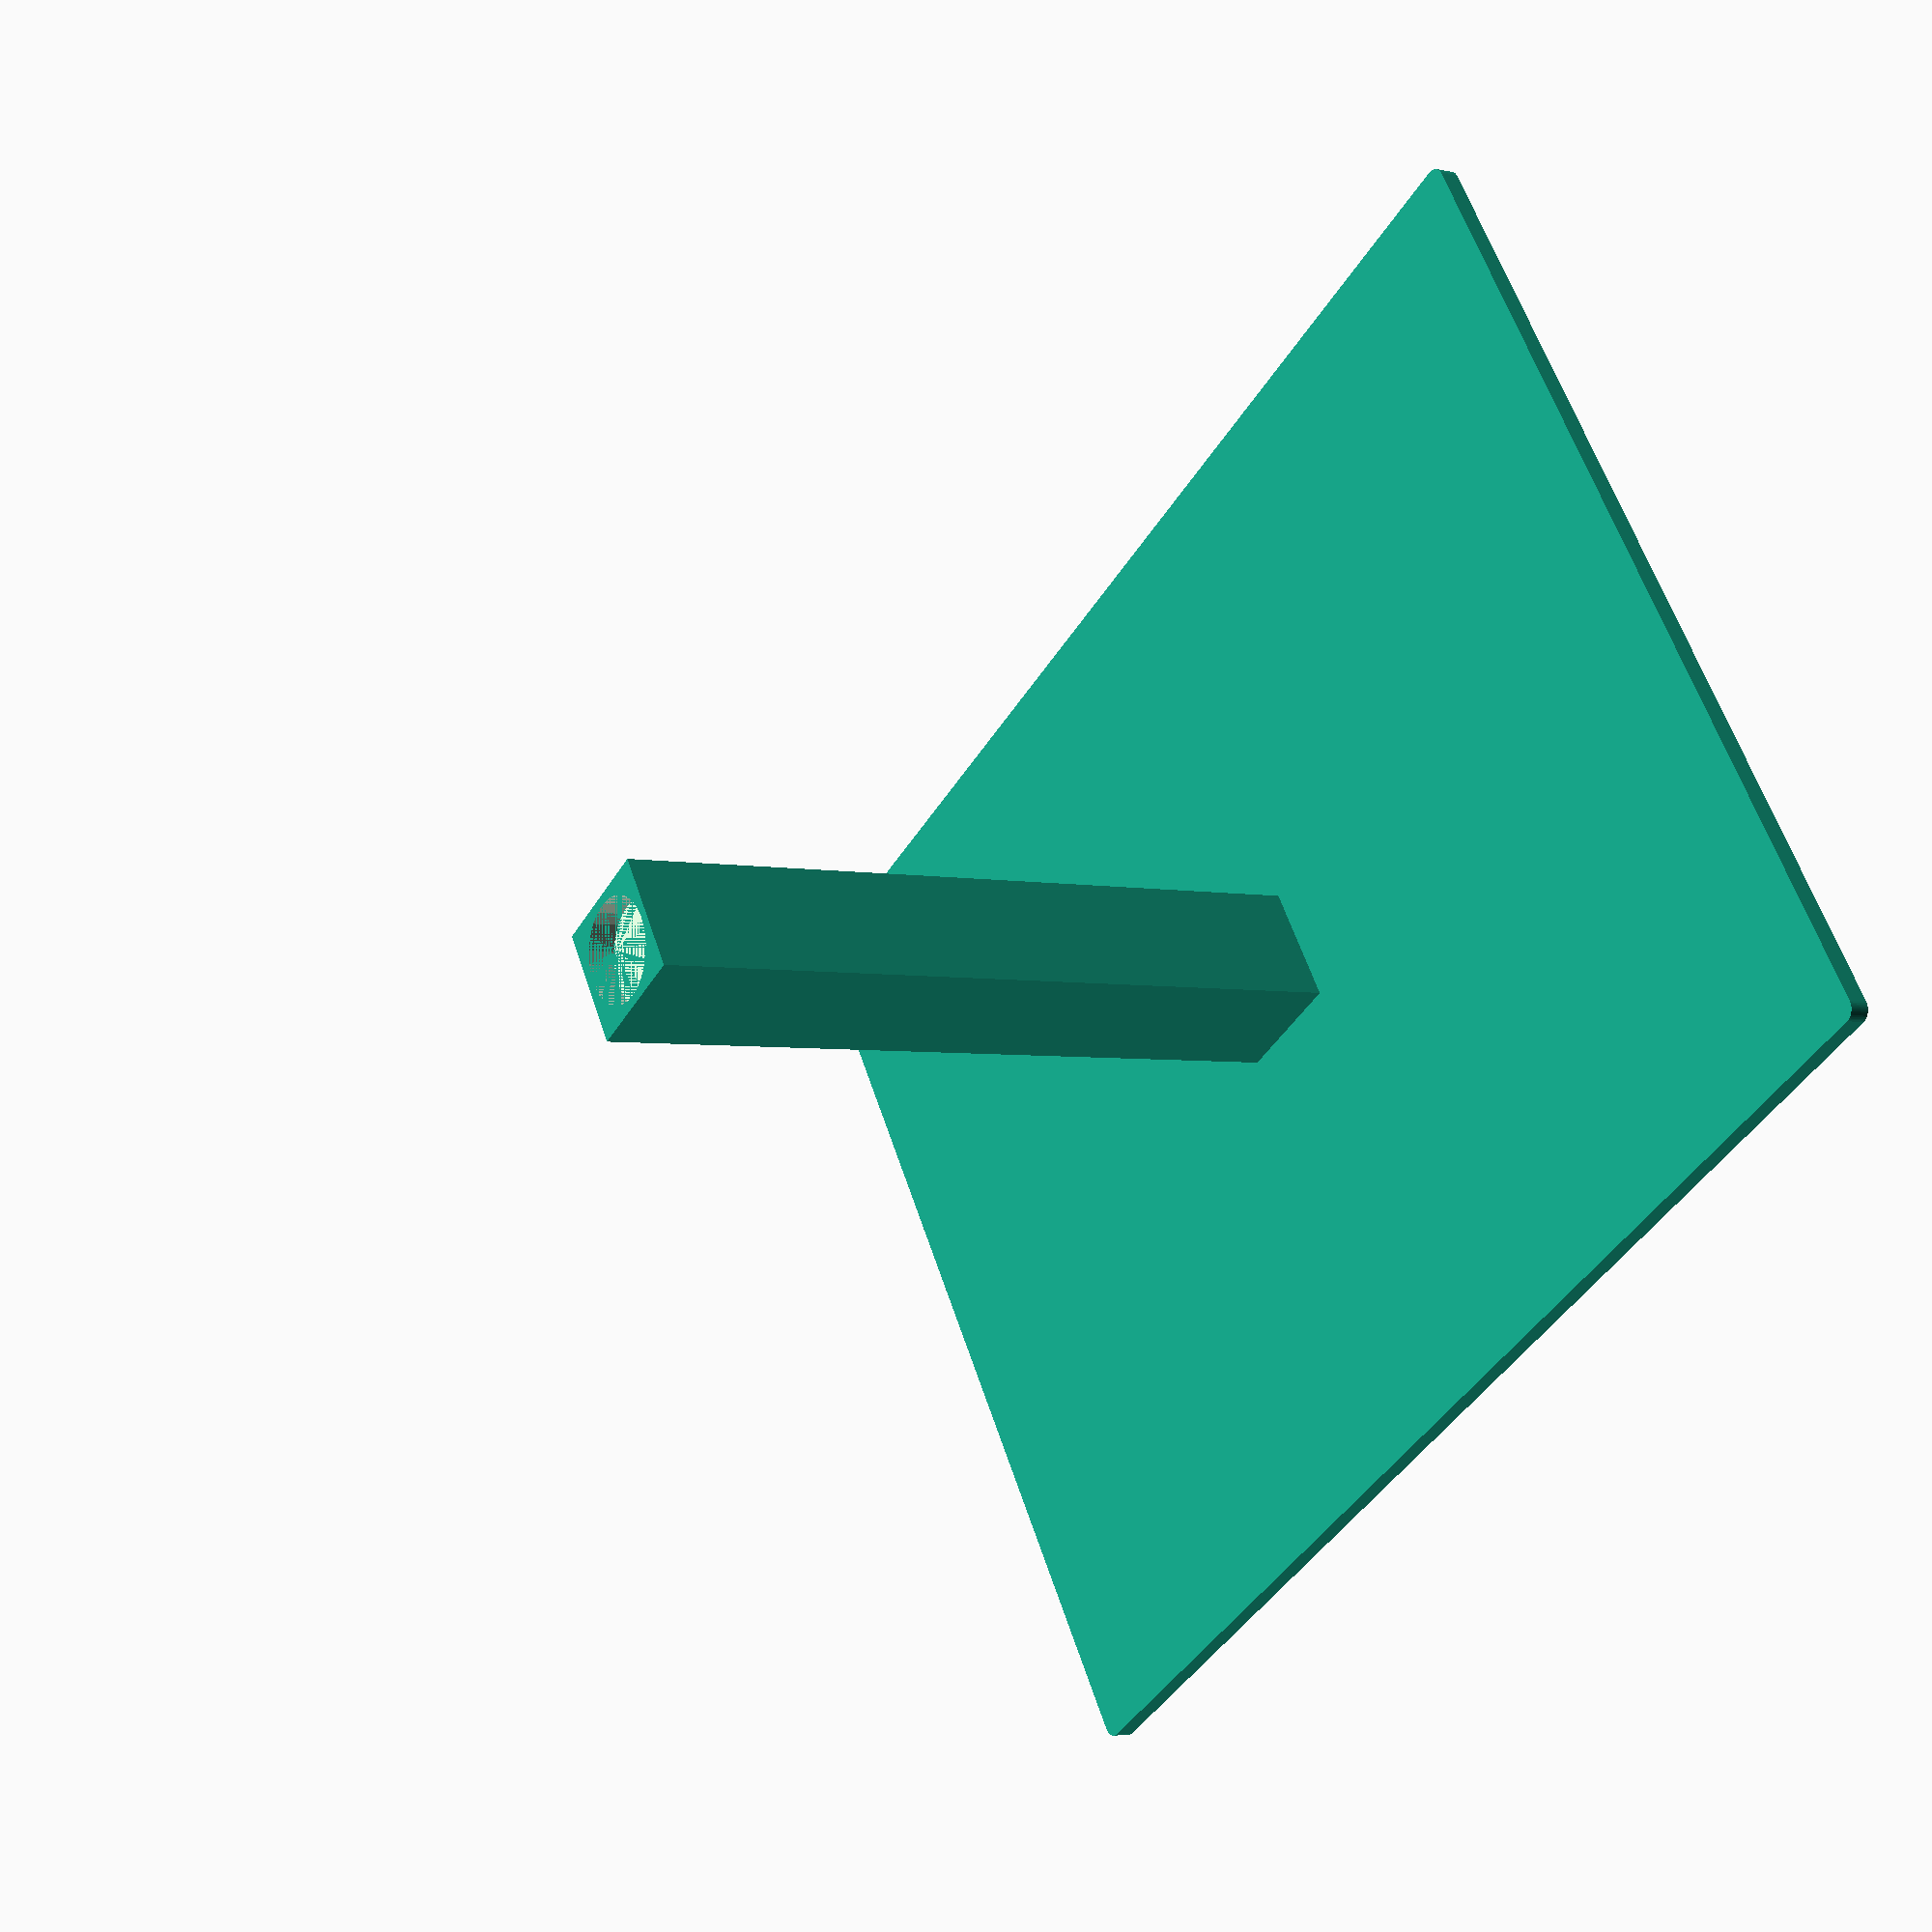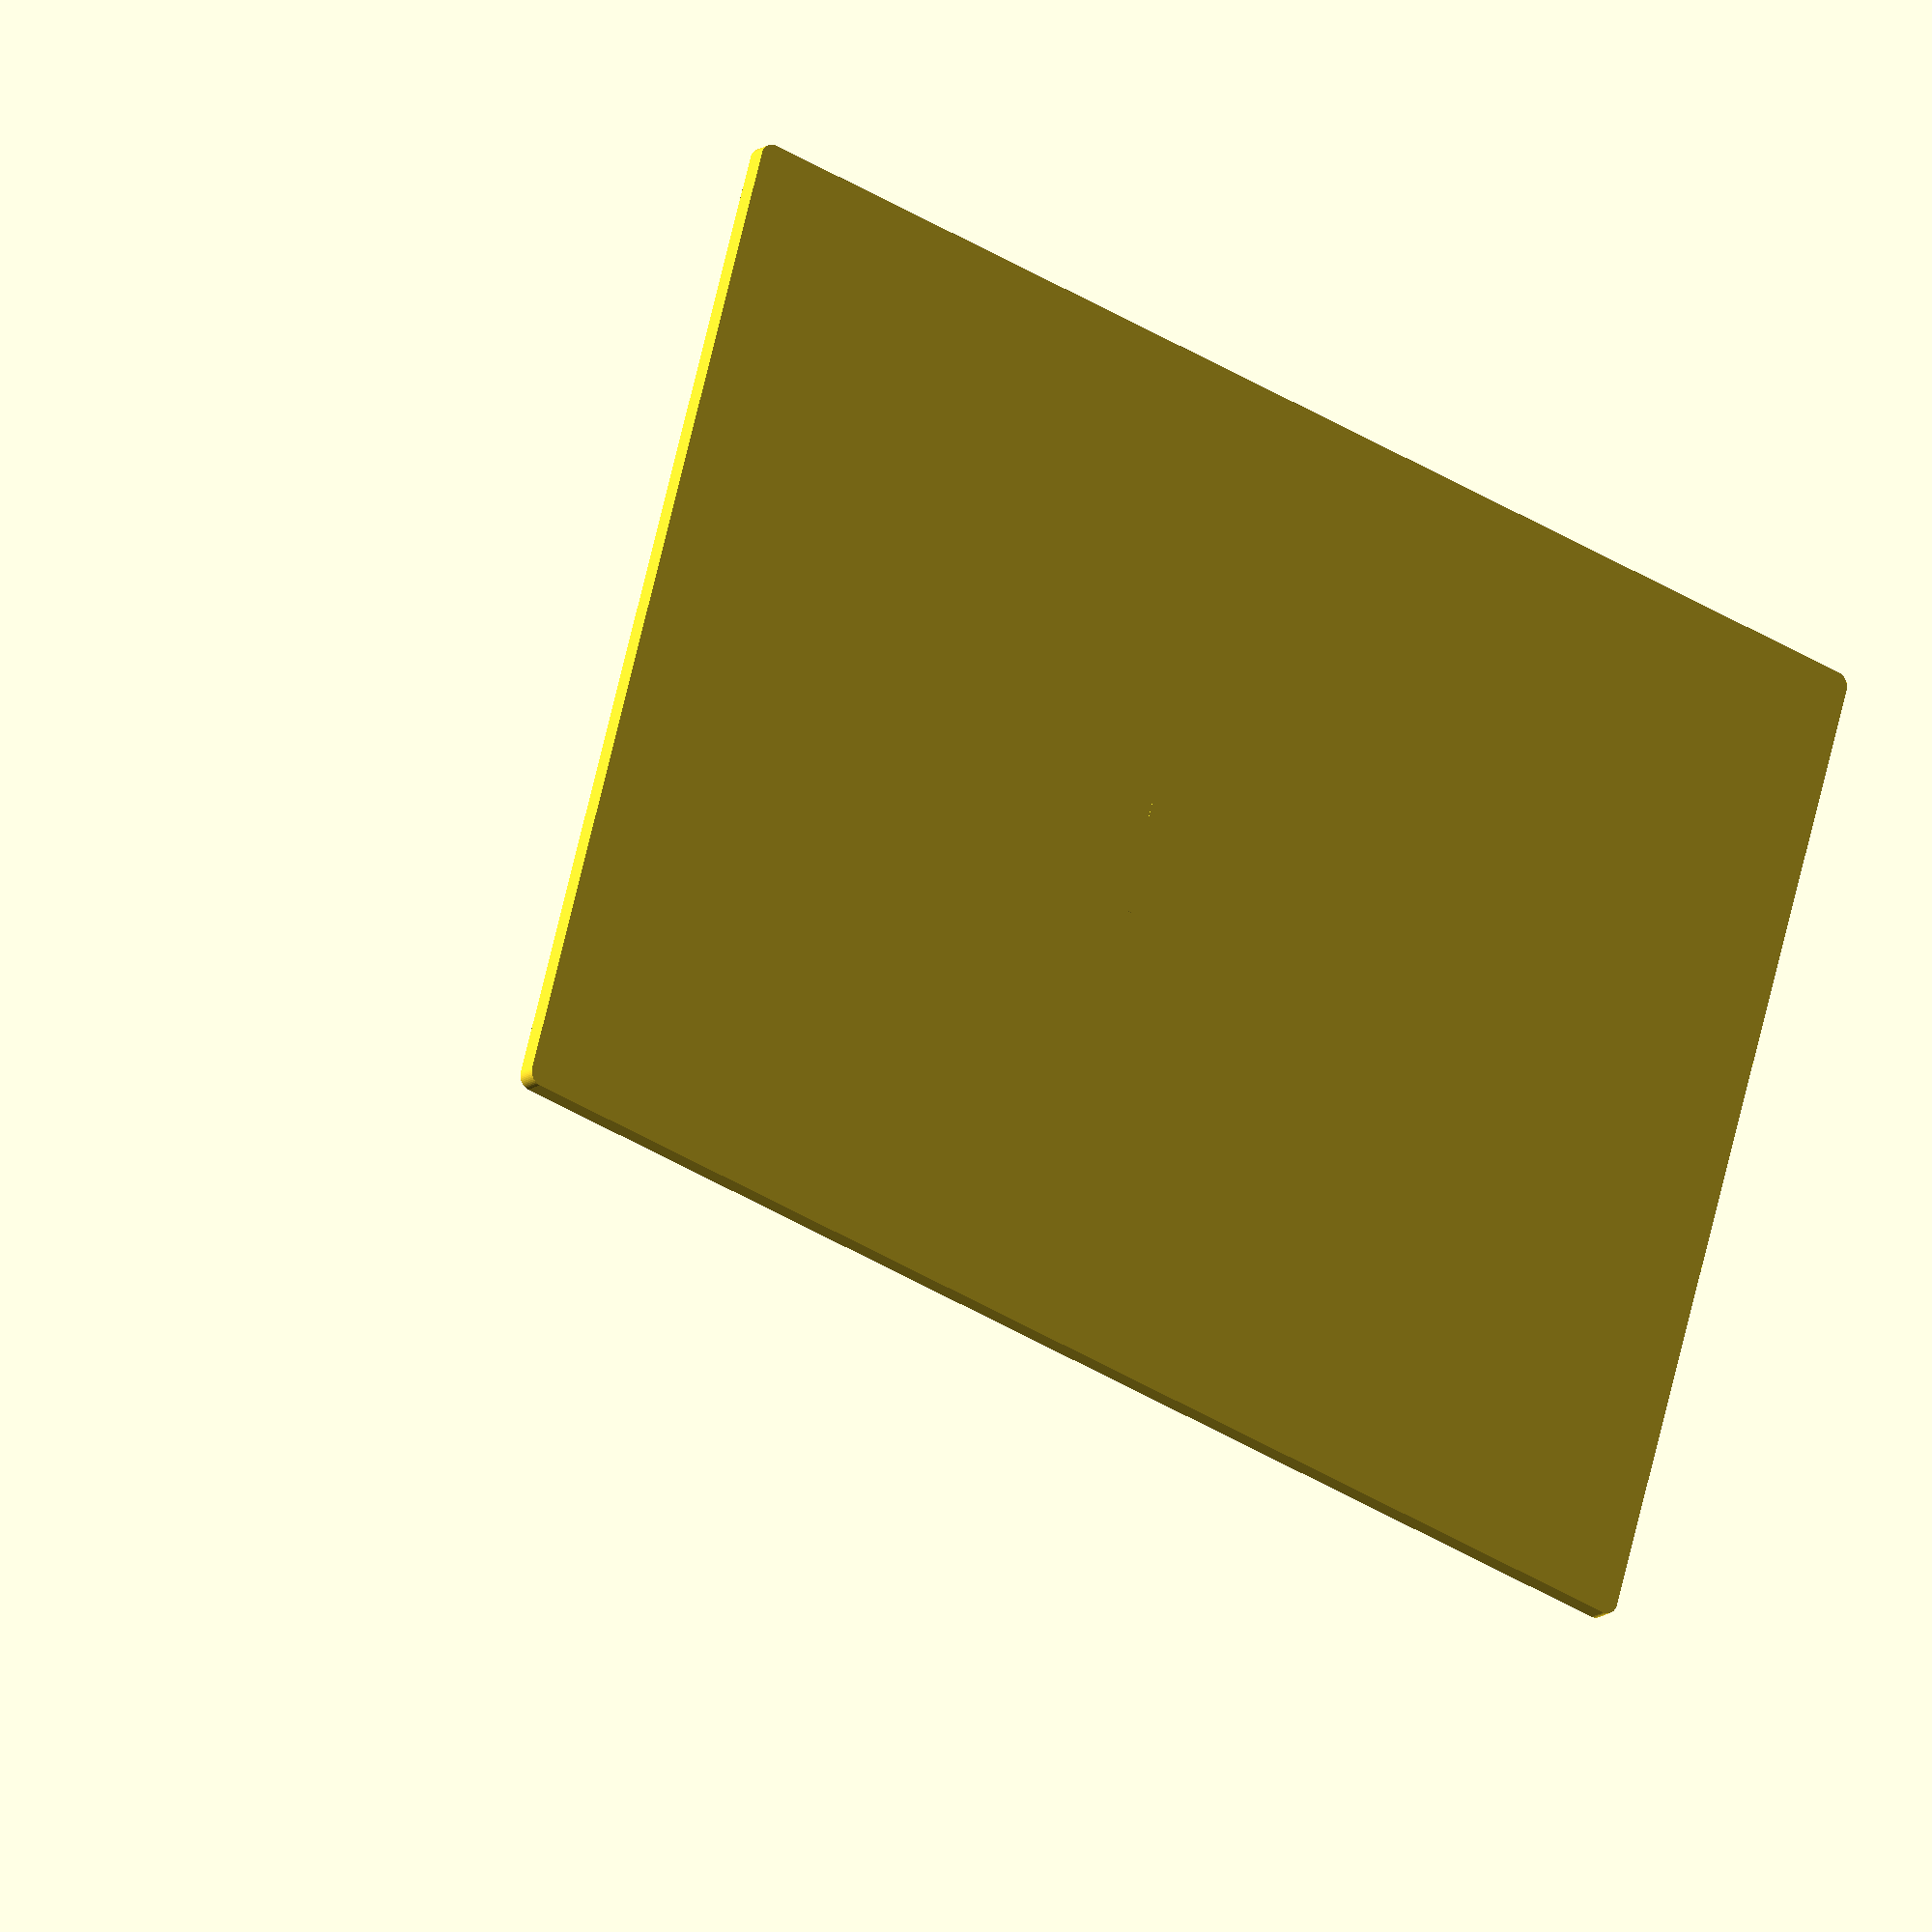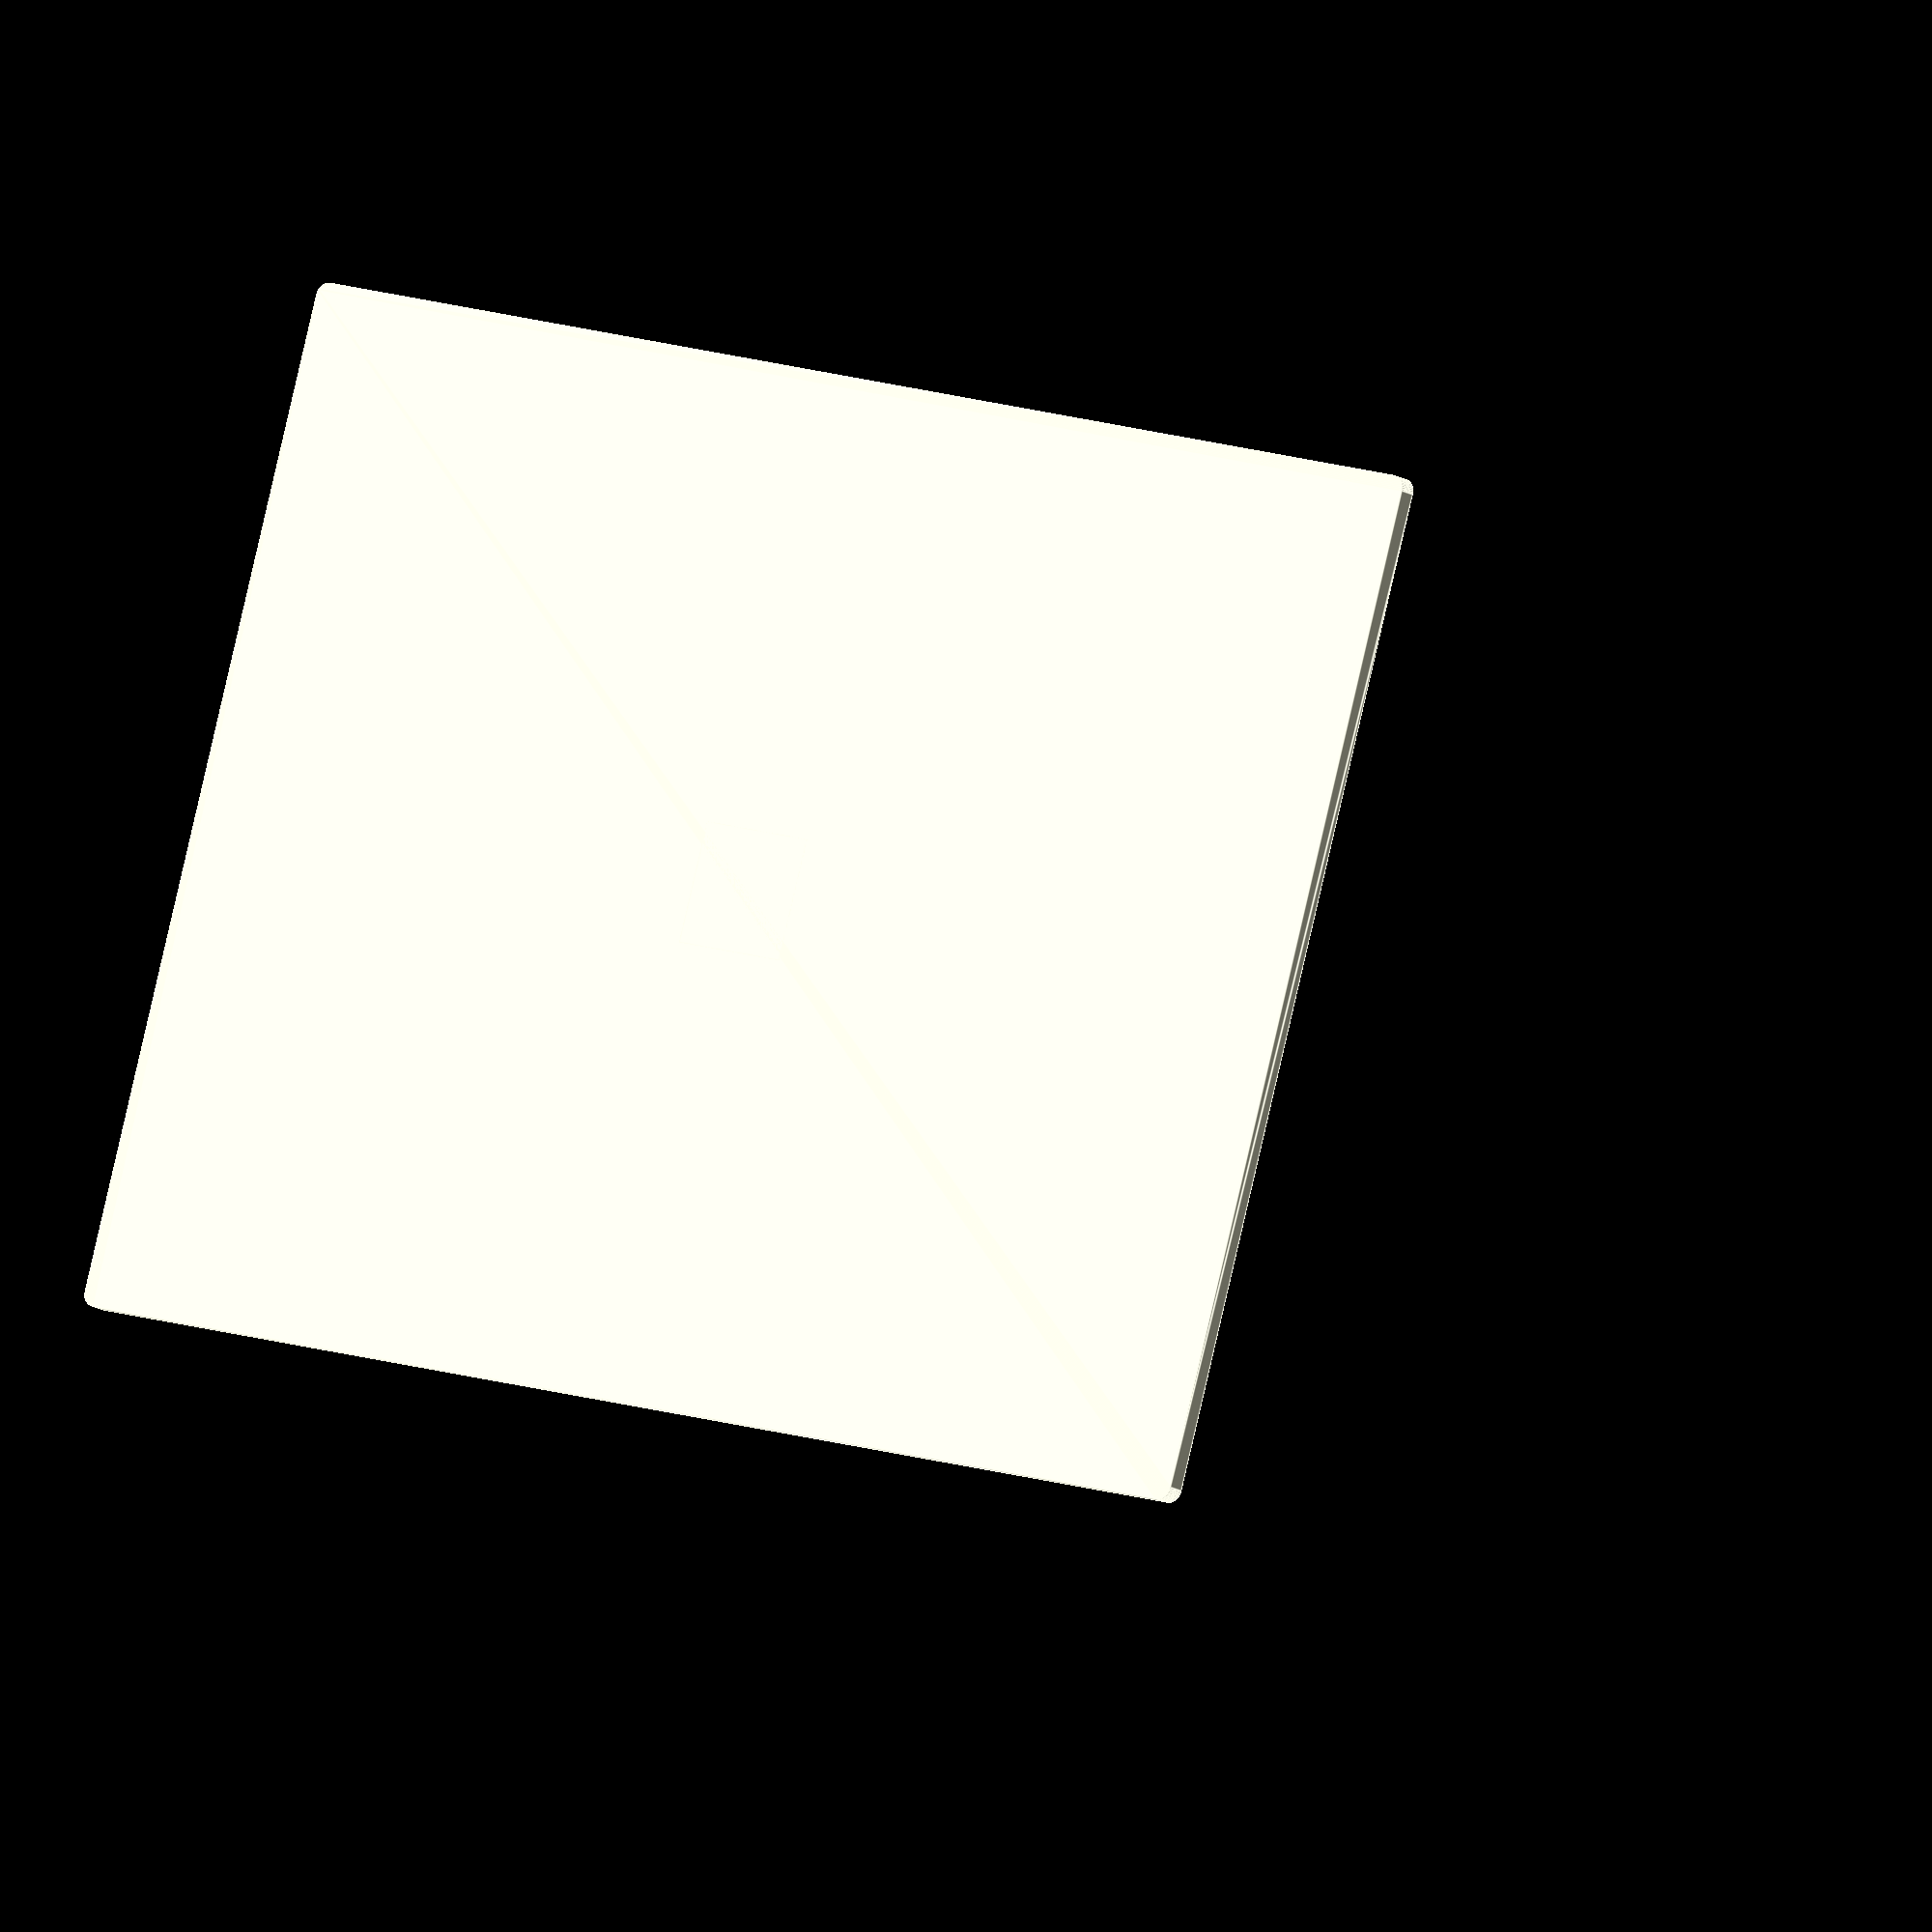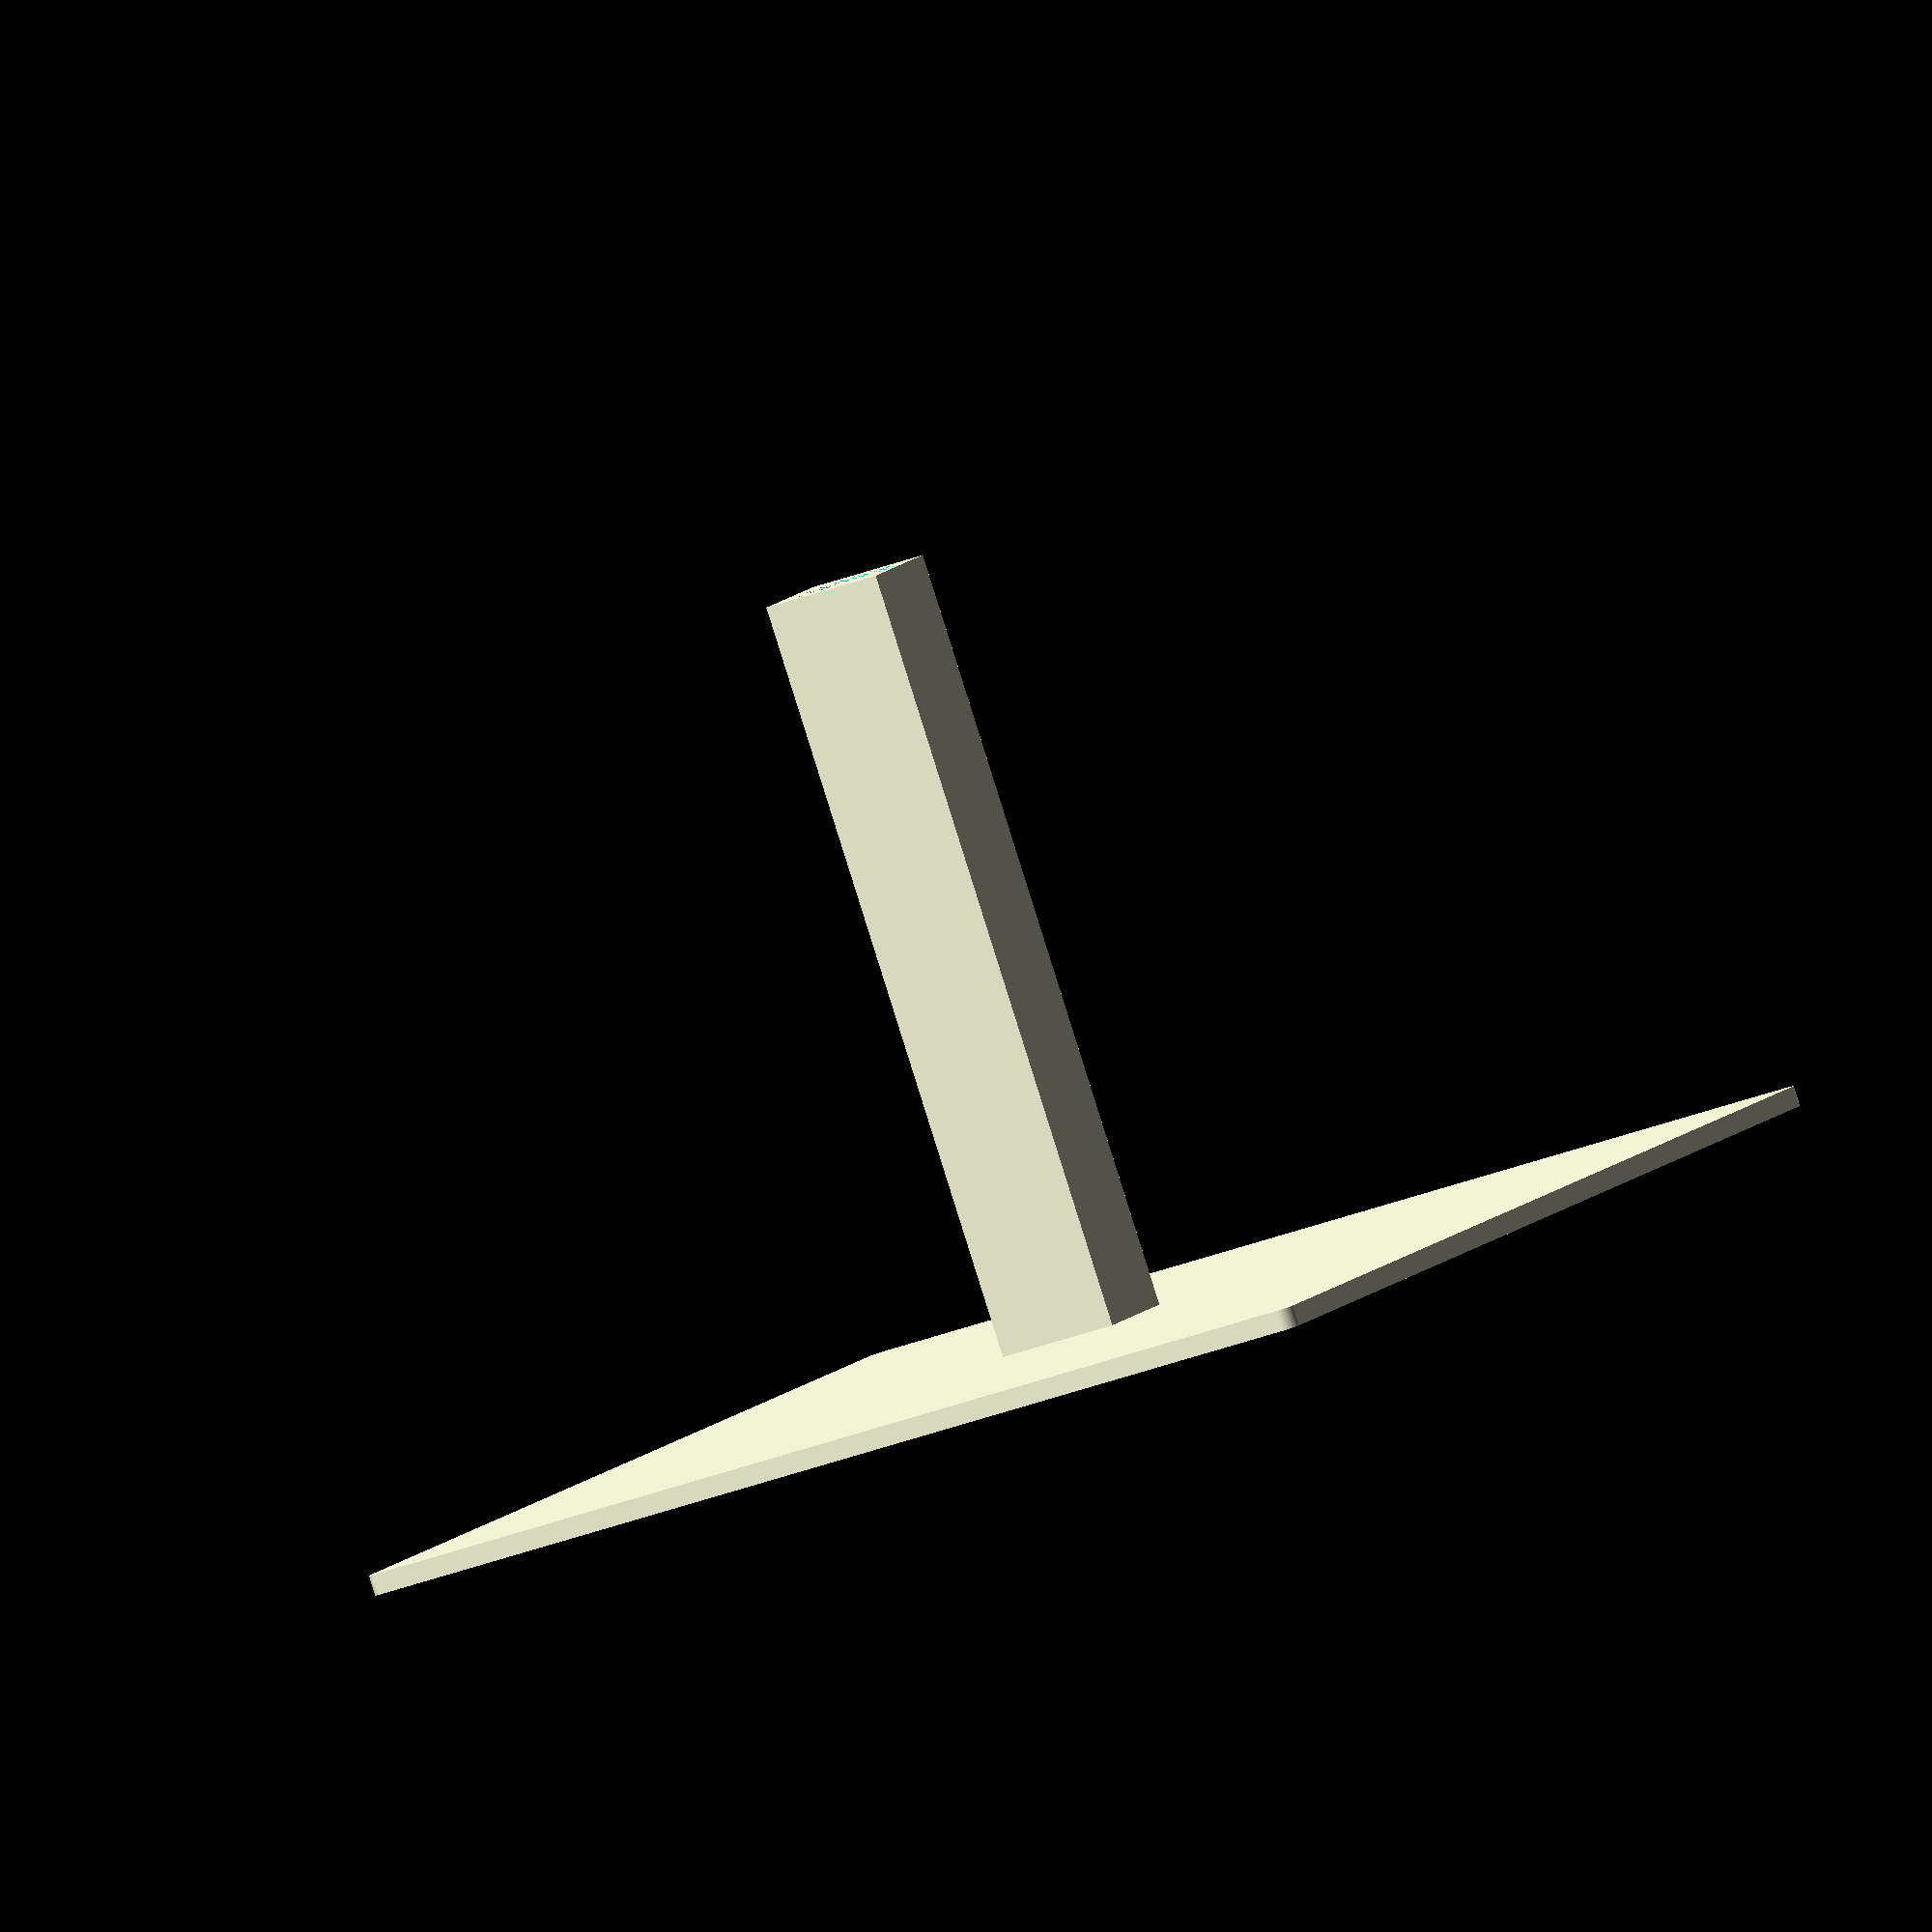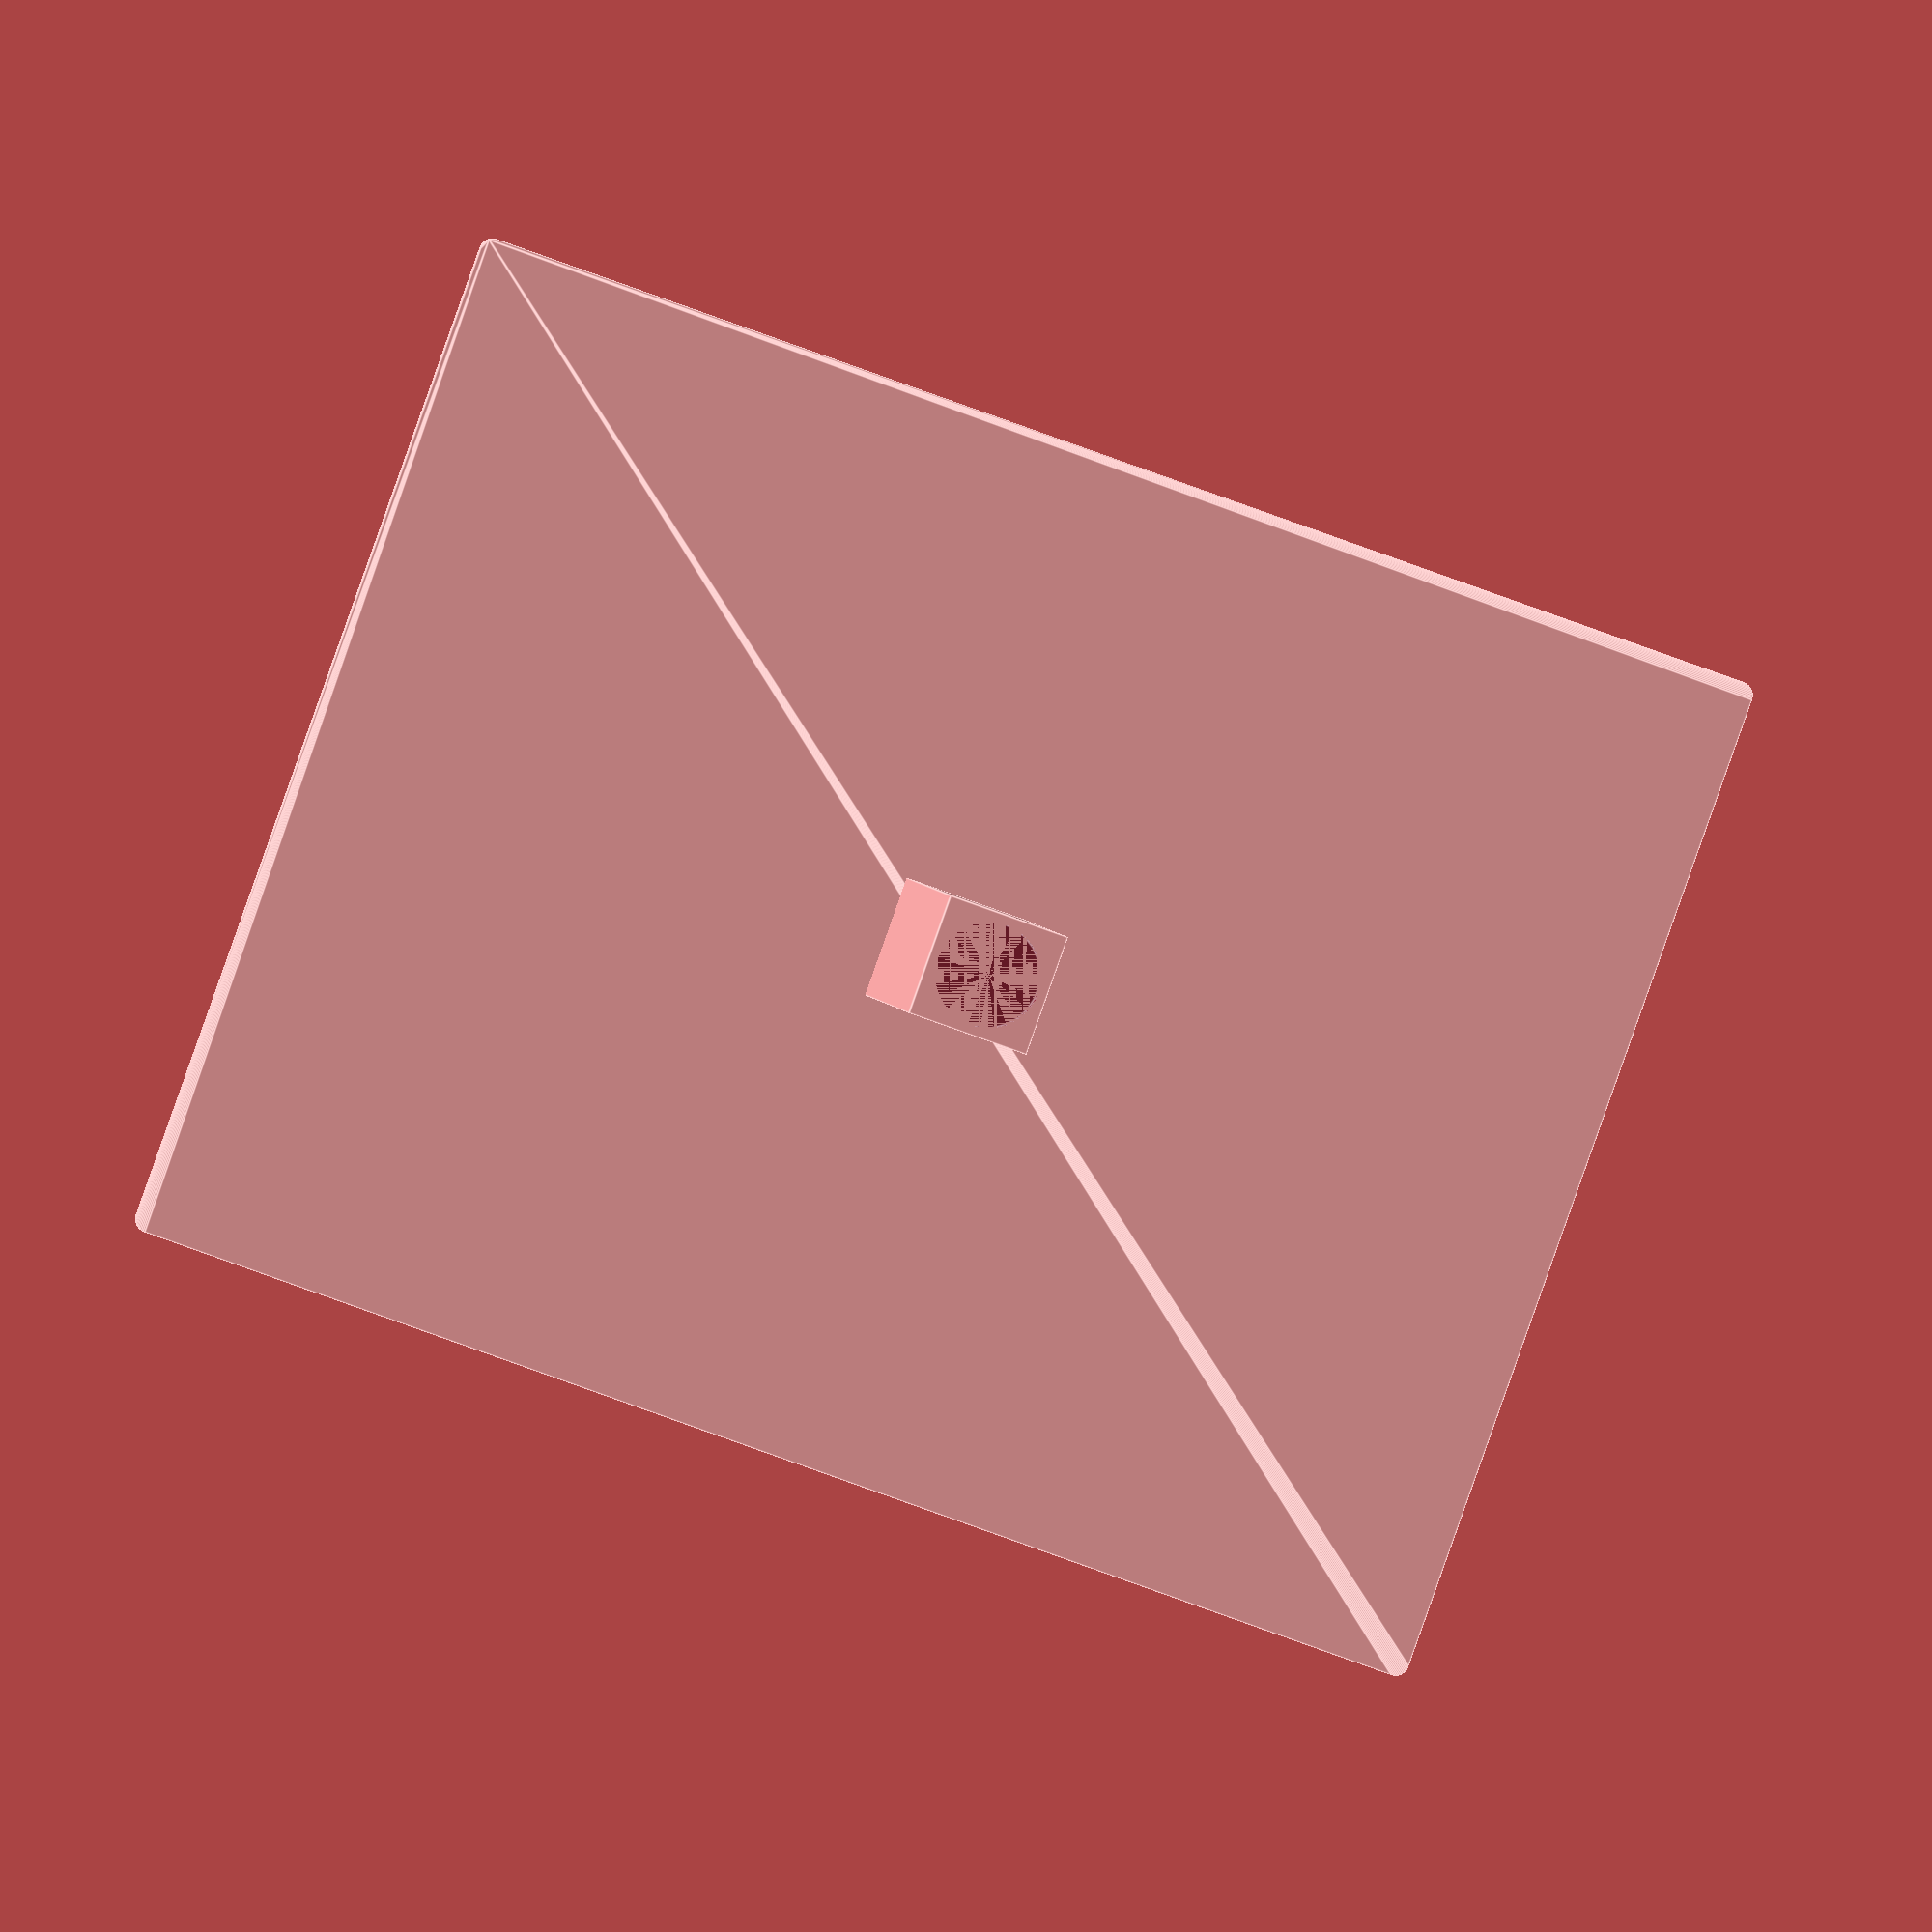
<openscad>
magnetHoleWidth = 19;
wallThickness = 3;
singlePileHeight = 1.97;
maxTokenHeight = 62;
maxTokenCount = 10;
width = wallThickness + maxTokenHeight + wallThickness + magnetHoleWidth + maxTokenHeight + wallThickness;
singleBoxHeight = wallThickness + (maxTokenCount * singlePileHeight);
length = 195;
height = 3;
floorThickness = 3;

//Based on magnet size:
pillarHeight = height + (singleBoxHeight * 5);
pillarSideLength = 18;
magnetBaseInnerDiameter = 15.4;
magnetHeight = 4.0;

spaceBetweenCircles = 2;


difference() {
union(){
    $fn=50;
    minkowski()
    {
      translate([2,2,0])
        cube([length-4, width-4, height - 1]);
      cylinder(r=2,h=1);
    }
   
    translate([length/2 - ((pillarSideLength)/2), width/2 - ((pillarSideLength)/2), 0])
        cube([pillarSideLength, pillarSideLength, pillarHeight]);
        

}
    translate([length/2,  width/2, pillarHeight - magnetHeight])
        cylinder(magnetHeight, d=magnetBaseInnerDiameter);

}


</openscad>
<views>
elev=183.7 azim=147.0 roll=124.6 proj=p view=wireframe
elev=195.0 azim=344.4 roll=33.6 proj=o view=wireframe
elev=192.9 azim=164.3 roll=326.5 proj=o view=edges
elev=267.1 azim=293.3 roll=162.5 proj=o view=wireframe
elev=358.7 azim=199.6 roll=356.8 proj=o view=edges
</views>
